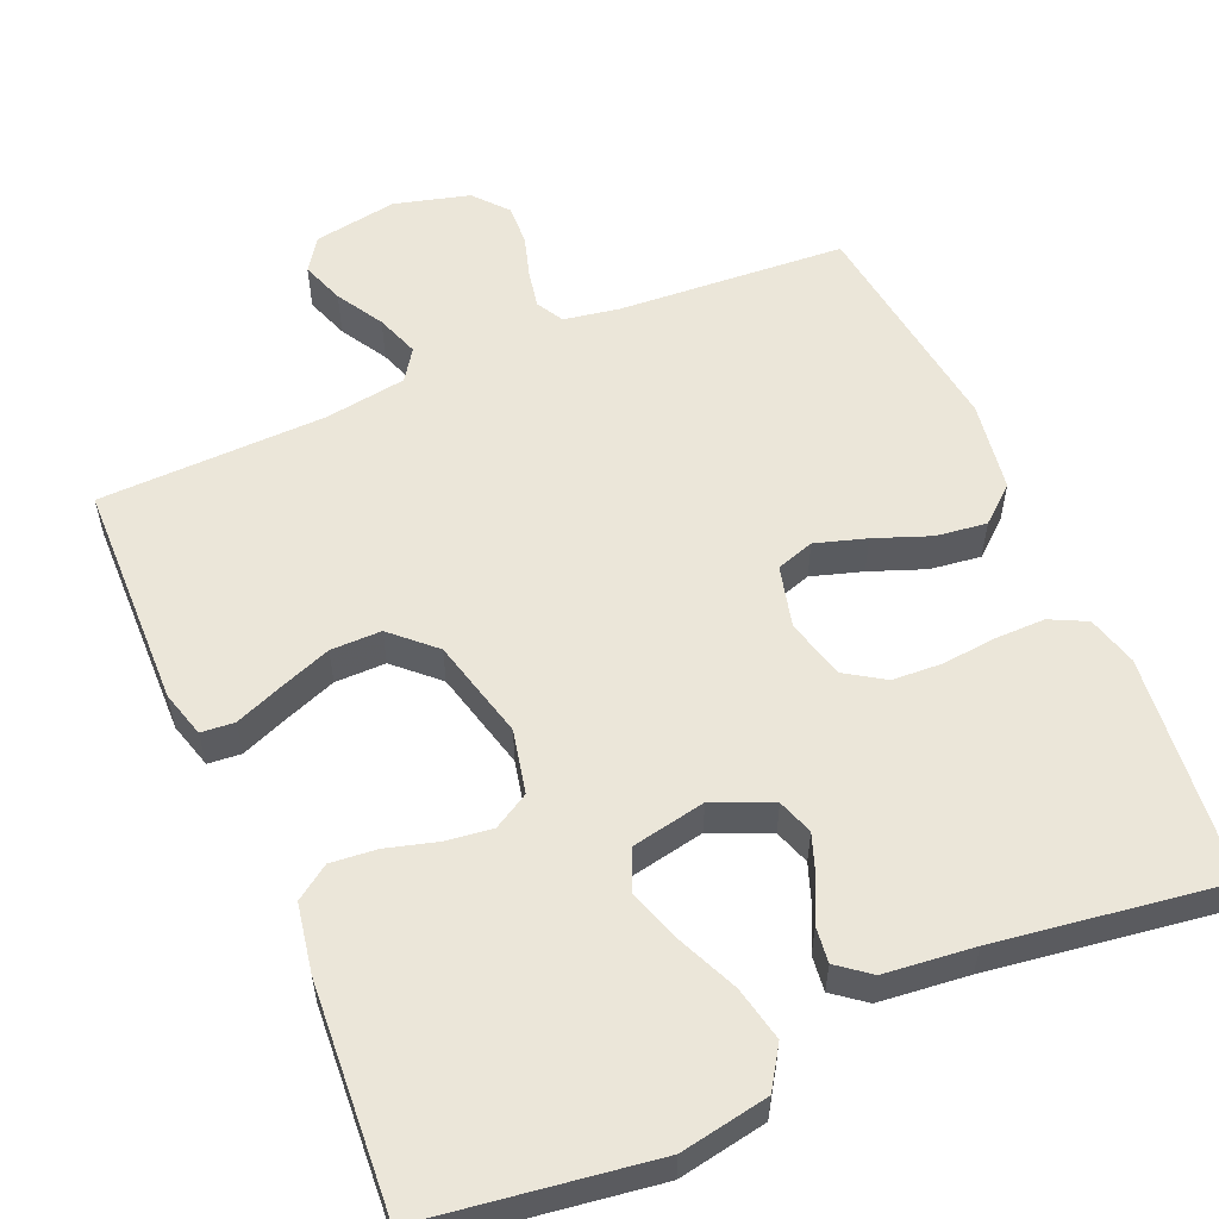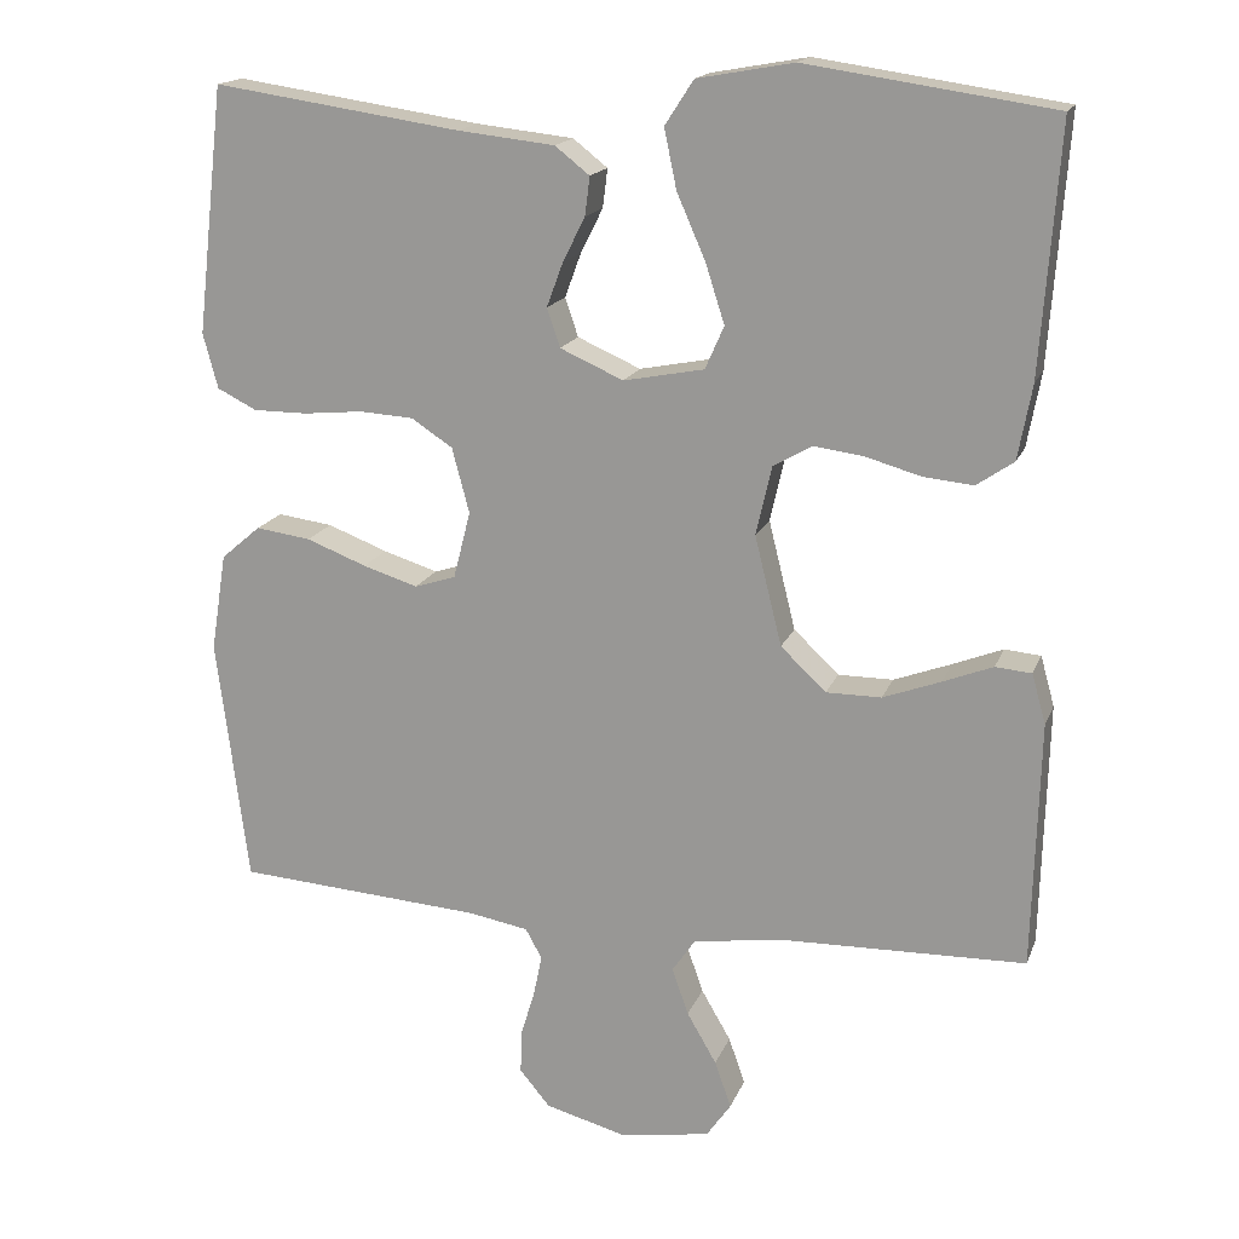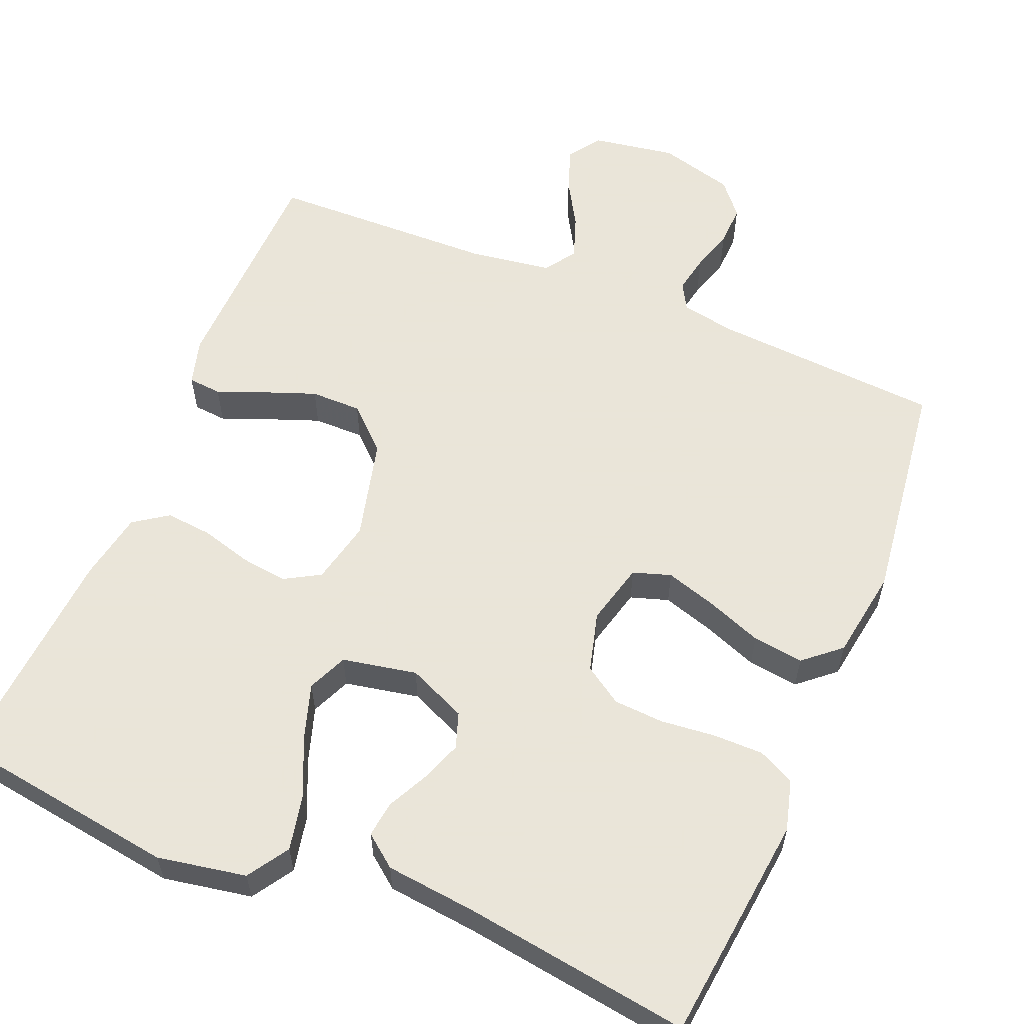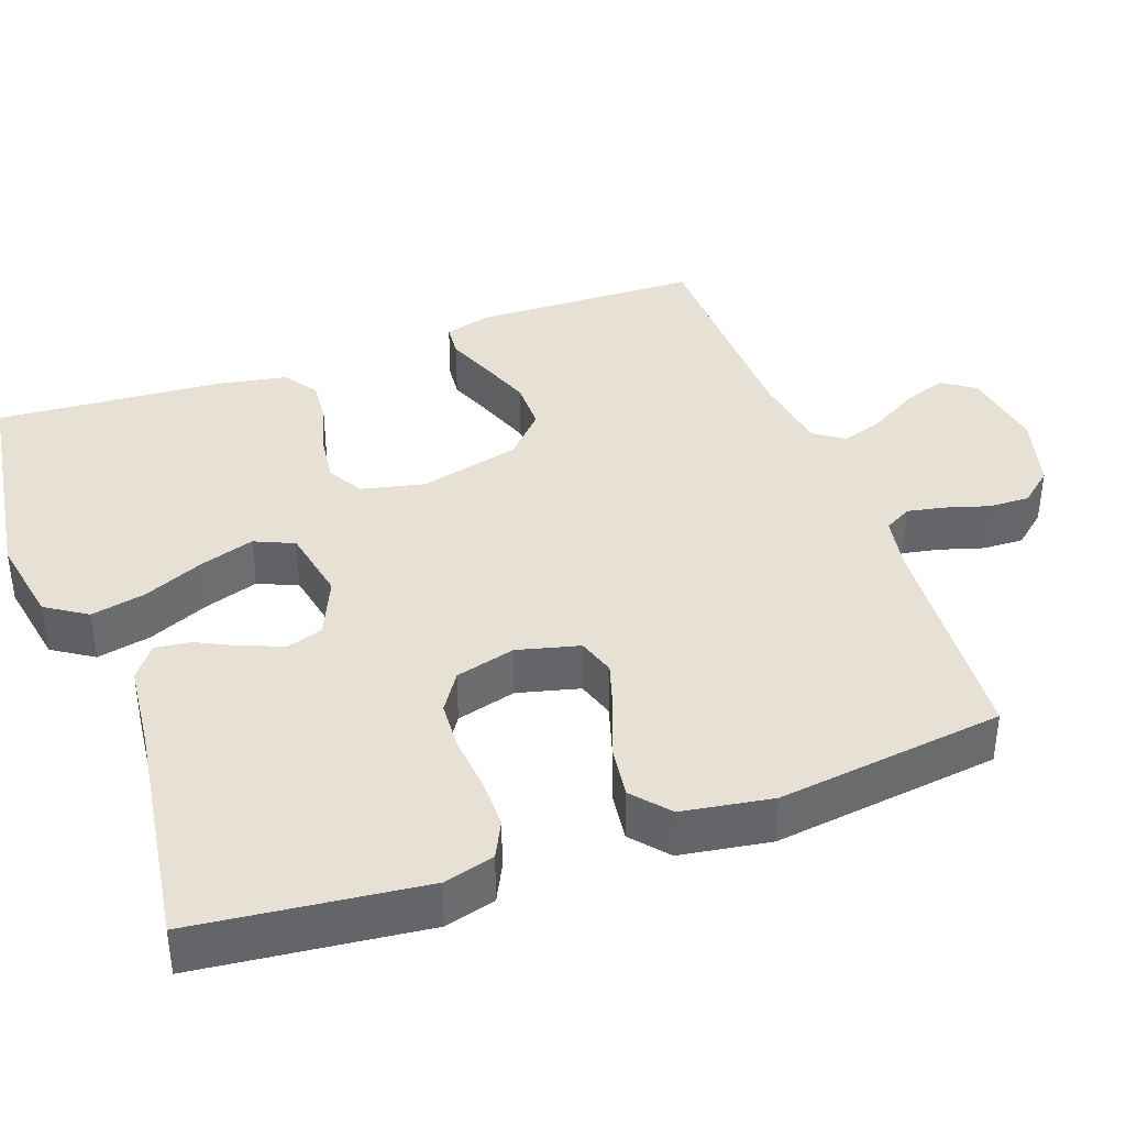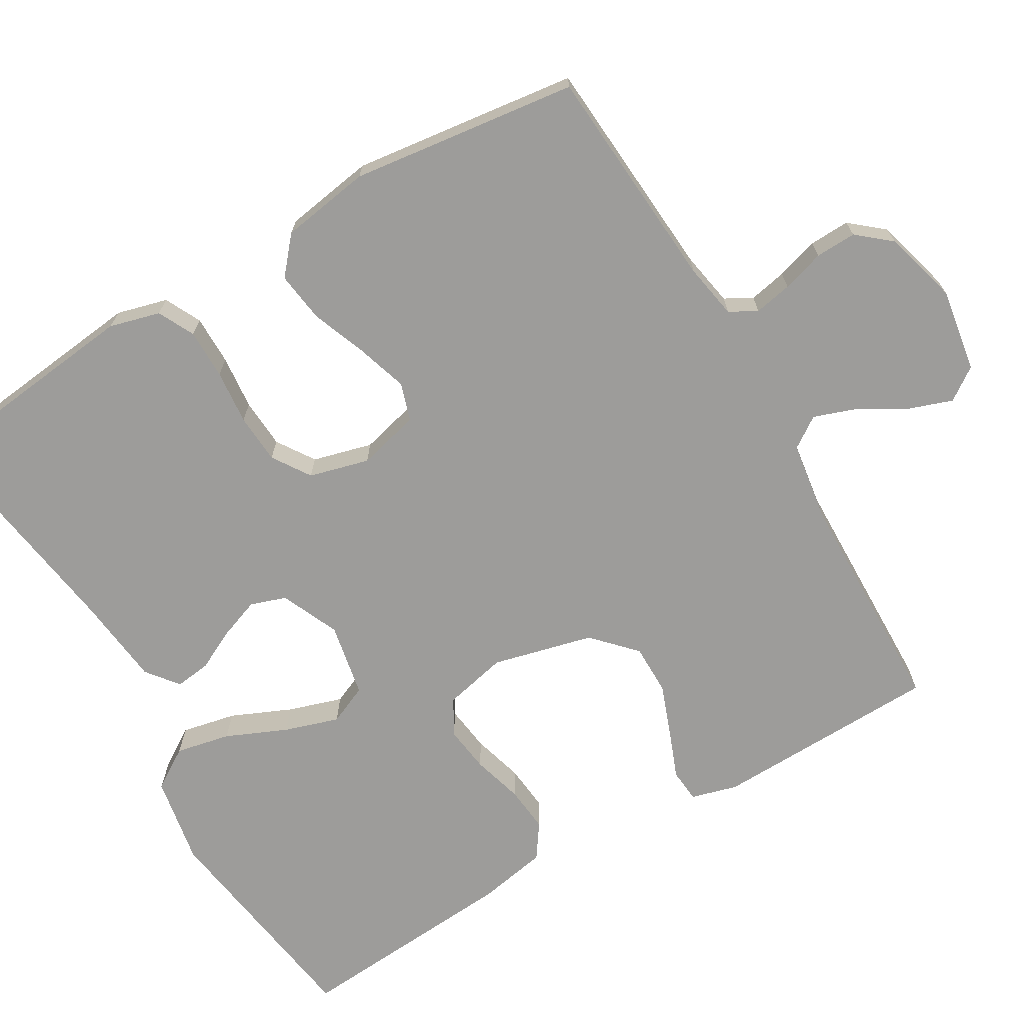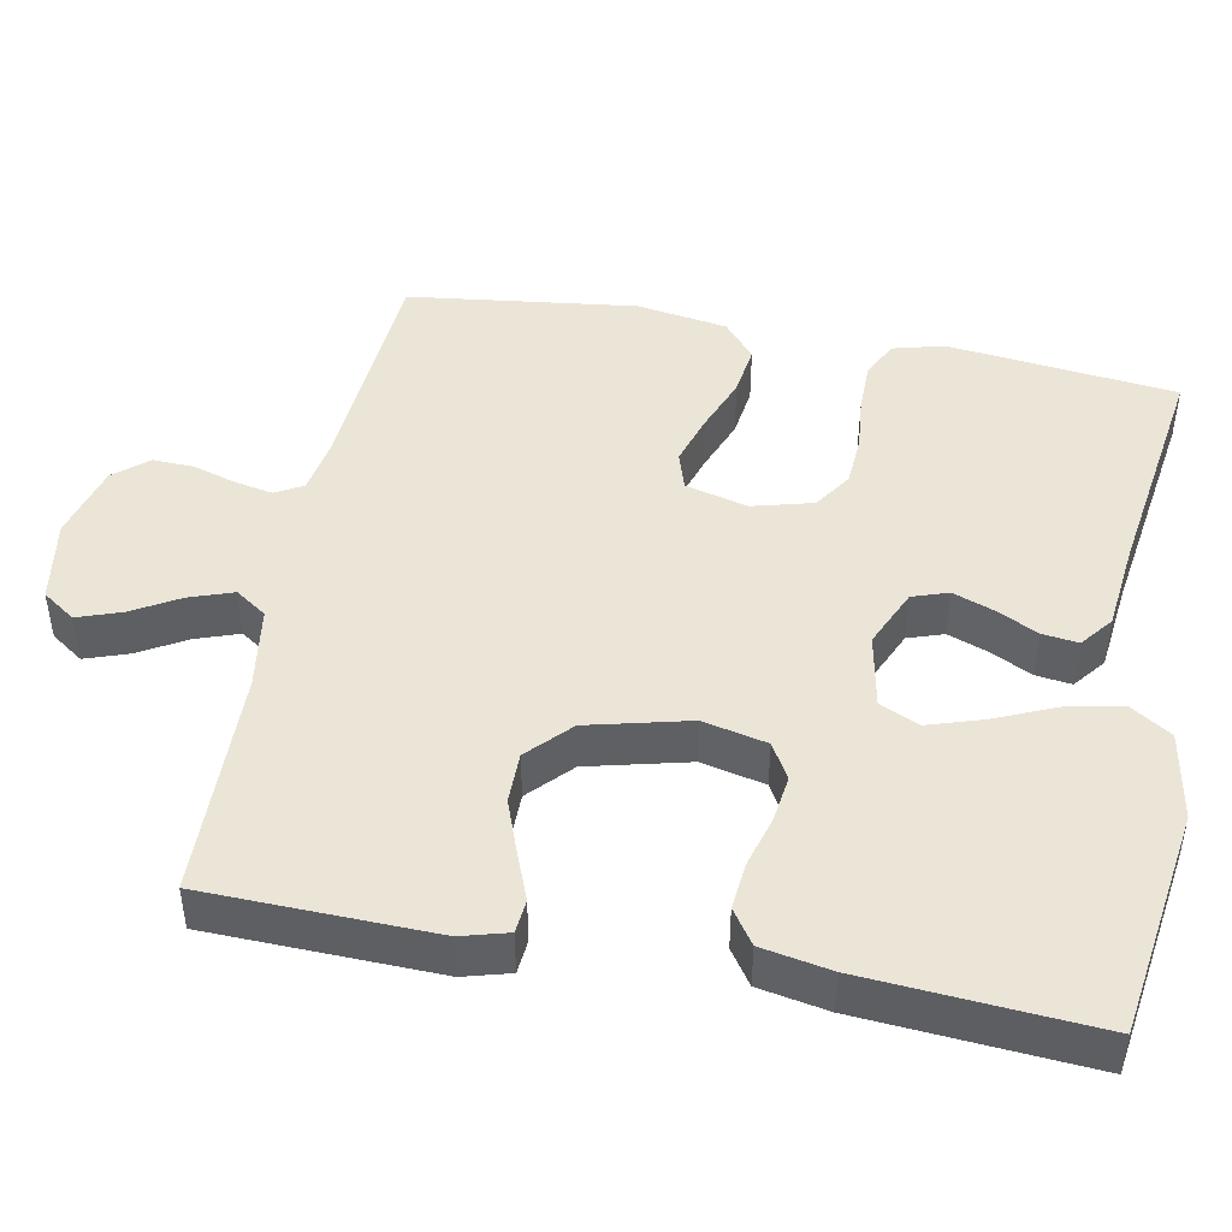
<metadata>
{"format":"obj","ext":"obj","renderer":"f3d","projection":"perspective","resolution":1024,"background":"white","views":[{"elev":56.3,"azim":-23.5,"up":"+Y"},{"elev":16.9,"azim":-163.3,"up":"+Z"},{"elev":58.6,"azim":22.4,"up":"+Y"},{"elev":39.0,"azim":70.1,"up":"+Y"},{"elev":-70.0,"azim":120.4,"up":"+Y"},{"elev":45.8,"azim":-79.1,"up":"+Y"}]}
</metadata>
<code>
v -0.5 0.07 -0.5
v -0.508 0.07 -0.2
v -0.491 0.07 -0.139
v -0.447 0.07 -0.135
v -0.386 0.07 -0.159
v -0.316 0.07 -0.185
v -0.249 0.07 -0.185
v -0.194 0.07 -0.133
v -0.161 0.07 0
v -0.18 0.07 0.084
v -0.227 0.07 0.111
v -0.288 0.07 0.103
v -0.355 0.07 0.084
v -0.416 0.07 0.078
v -0.461 0.07 0.109
v -0.478 0.07 0.2
v -0.5 0.07 0.5
v -0.2 0.07 0.544
v -0.083 0.07 0.523
v -0.048 0.07 0.469
v -0.063 0.07 0.397
v -0.098 0.07 0.317
v -0.121 0.07 0.245
v -0.098 0.07 0.193
v 0 0.07 0.174
v 0.077 0.07 0.208
v 0.093 0.07 0.255
v 0.073 0.07 0.309
v 0.046 0.07 0.363
v 0.04 0.07 0.41
v 0.082 0.07 0.443
v 0.2 0.07 0.456
v 0.5 0.07 0.5
v 0.534 0.07 0.2
v 0.516 0.07 0.133
v 0.468 0.07 0.109
v 0.402 0.07 0.109
v 0.33 0.07 0.116
v 0.264 0.07 0.112
v 0.214 0.07 0.079
v 0.193 0.07 0
v 0.214 0.07 -0.082
v 0.264 0.07 -0.098
v 0.331 0.07 -0.077
v 0.404 0.07 -0.049
v 0.471 0.07 -0.04
v 0.519 0.07 -0.081
v 0.538 0.07 -0.2
v 0.5 0.07 -0.5
v 0.2 0.07 -0.521
v 0.127 0.07 -0.534
v 0.107 0.07 -0.57
v 0.117 0.07 -0.62
v 0.134 0.07 -0.676
v 0.136 0.07 -0.73
v 0.099 0.07 -0.774
v 0 0.07 -0.801
v -0.11 0.07 -0.783
v -0.14 0.07 -0.74
v -0.12 0.07 -0.683
v -0.084 0.07 -0.621
v -0.064 0.07 -0.564
v -0.092 0.07 -0.523
v -0.2 0.07 -0.507
v -0.5 0 -0.5
v -0.508 0 -0.2
v -0.491 0 -0.139
v -0.447 0 -0.135
v -0.386 0 -0.159
v -0.316 0 -0.185
v -0.249 0 -0.185
v -0.194 0 -0.133
v -0.161 0 0
v -0.18 0 0.084
v -0.227 0 0.111
v -0.288 0 0.103
v -0.355 0 0.084
v -0.416 0 0.078
v -0.461 0 0.109
v -0.478 0 0.2
v -0.5 0 0.5
v -0.2 0 0.544
v -0.083 0 0.523
v -0.048 0 0.469
v -0.063 0 0.397
v -0.098 0 0.317
v -0.121 0 0.245
v -0.098 0 0.193
v 0 0 0.174
v 0.077 0 0.208
v 0.093 0 0.255
v 0.073 0 0.309
v 0.046 0 0.363
v 0.04 0 0.41
v 0.082 0 0.443
v 0.2 0 0.456
v 0.5 0 0.5
v 0.534 0 0.2
v 0.516 0 0.133
v 0.468 0 0.109
v 0.402 0 0.109
v 0.33 0 0.116
v 0.264 0 0.112
v 0.214 0 0.079
v 0.193 0 0
v 0.214 0 -0.082
v 0.264 0 -0.098
v 0.331 0 -0.077
v 0.404 0 -0.049
v 0.471 0 -0.04
v 0.519 0 -0.081
v 0.538 0 -0.2
v 0.5 0 -0.5
v 0.2 0 -0.521
v 0.127 0 -0.534
v 0.107 0 -0.57
v 0.117 0 -0.62
v 0.134 0 -0.676
v 0.136 0 -0.73
v 0.099 0 -0.774
v 0 0 -0.801
v -0.11 0 -0.783
v -0.14 0 -0.74
v -0.12 0 -0.683
v -0.084 0 -0.621
v -0.064 0 -0.564
v -0.092 0 -0.523
v -0.2 0 -0.507
f 58 59 60 61
f 58 61 62
f 57 58 62
f 56 57 62
f 53 54 55 56
f 52 53 56 62
f 51 52 62 63
f 47 48 49 50
f 44 45 46 47
f 43 44 47 50
f 42 43 50 51
f 35 36 37 38
f 35 38 39
f 32 33 34 35
f 32 35 39
f 31 32 39 40
f 28 29 30 31
f 27 28 31 40
f 19 20 21 22
f 19 22 23
f 18 19 23
f 17 18 23
f 16 17 23 24
f 12 13 14 15
f 11 12 15 16
f 2 3 4 5
f 64 1 2 5
f 64 5 6
f 63 64 6 7
f 41 42 51 63
f 41 63 7 8
f 26 27 40 41
f 25 26 41 8
f 11 16 24 25
f 10 11 25
f 9 10 25
f 8 9 25
f 125 124 123 122
f 126 125 122
f 126 122 121
f 126 121 120
f 120 119 118 117
f 126 120 117 116
f 127 126 116 115
f 114 113 112 111
f 111 110 109 108
f 114 111 108 107
f 115 114 107 106
f 102 101 100 99
f 103 102 99
f 99 98 97 96
f 103 99 96
f 104 103 96 95
f 95 94 93 92
f 104 95 92 91
f 86 85 84 83
f 87 86 83
f 87 83 82
f 87 82 81
f 88 87 81 80
f 79 78 77 76
f 80 79 76 75
f 69 68 67 66
f 69 66 65 128
f 70 69 128
f 71 70 128 127
f 127 115 106 105
f 72 71 127 105
f 105 104 91 90
f 72 105 90 89
f 89 88 80 75
f 89 75 74
f 89 74 73
f 89 73 72
f 1 65 66 2
f 2 66 67 3
f 3 67 68 4
f 4 68 69 5
f 5 69 70 6
f 6 70 71 7
f 7 71 72 8
f 8 72 73 9
f 9 73 74 10
f 10 74 75 11
f 11 75 76 12
f 12 76 77 13
f 13 77 78 14
f 14 78 79 15
f 15 79 80 16
f 16 80 81 17
f 17 81 82 18
f 18 82 83 19
f 19 83 84 20
f 20 84 85 21
f 21 85 86 22
f 22 86 87 23
f 23 87 88 24
f 24 88 89 25
f 25 89 90 26
f 26 90 91 27
f 27 91 92 28
f 28 92 93 29
f 29 93 94 30
f 30 94 95 31
f 31 95 96 32
f 32 96 97 33
f 33 97 98 34
f 34 98 99 35
f 35 99 100 36
f 36 100 101 37
f 37 101 102 38
f 38 102 103 39
f 39 103 104 40
f 40 104 105 41
f 41 105 106 42
f 42 106 107 43
f 43 107 108 44
f 44 108 109 45
f 45 109 110 46
f 46 110 111 47
f 47 111 112 48
f 48 112 113 49
f 49 113 114 50
f 50 114 115 51
f 51 115 116 52
f 52 116 117 53
f 53 117 118 54
f 54 118 119 55
f 55 119 120 56
f 56 120 121 57
f 57 121 122 58
f 58 122 123 59
f 59 123 124 60
f 60 124 125 61
f 61 125 126 62
f 62 126 127 63
f 63 127 128 64
f 64 128 65 1

</code>
